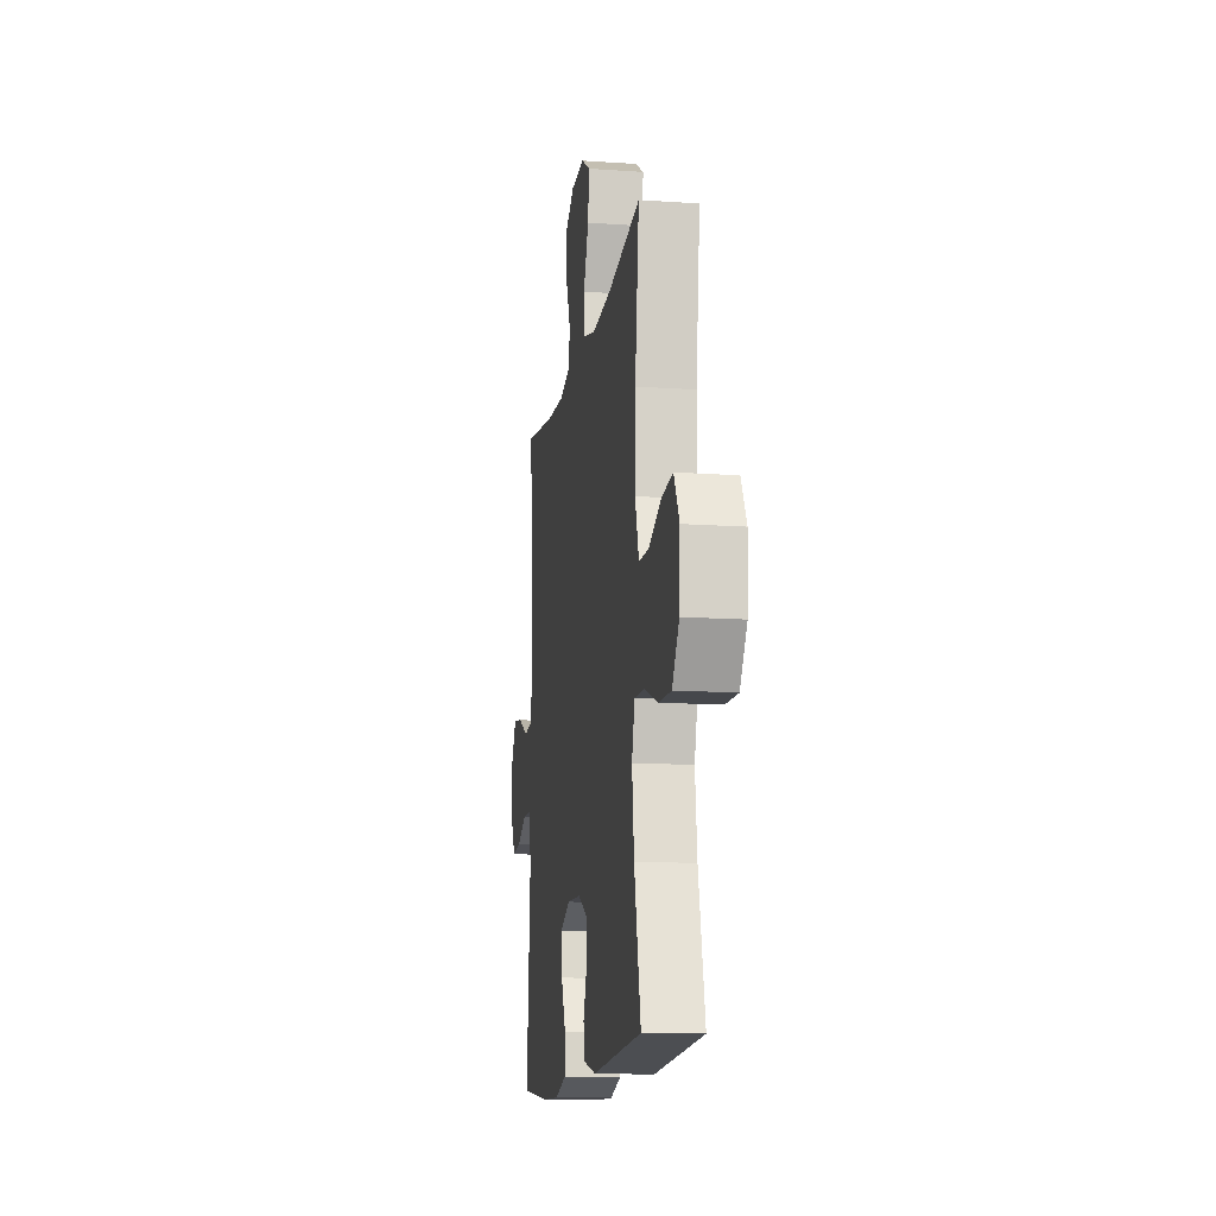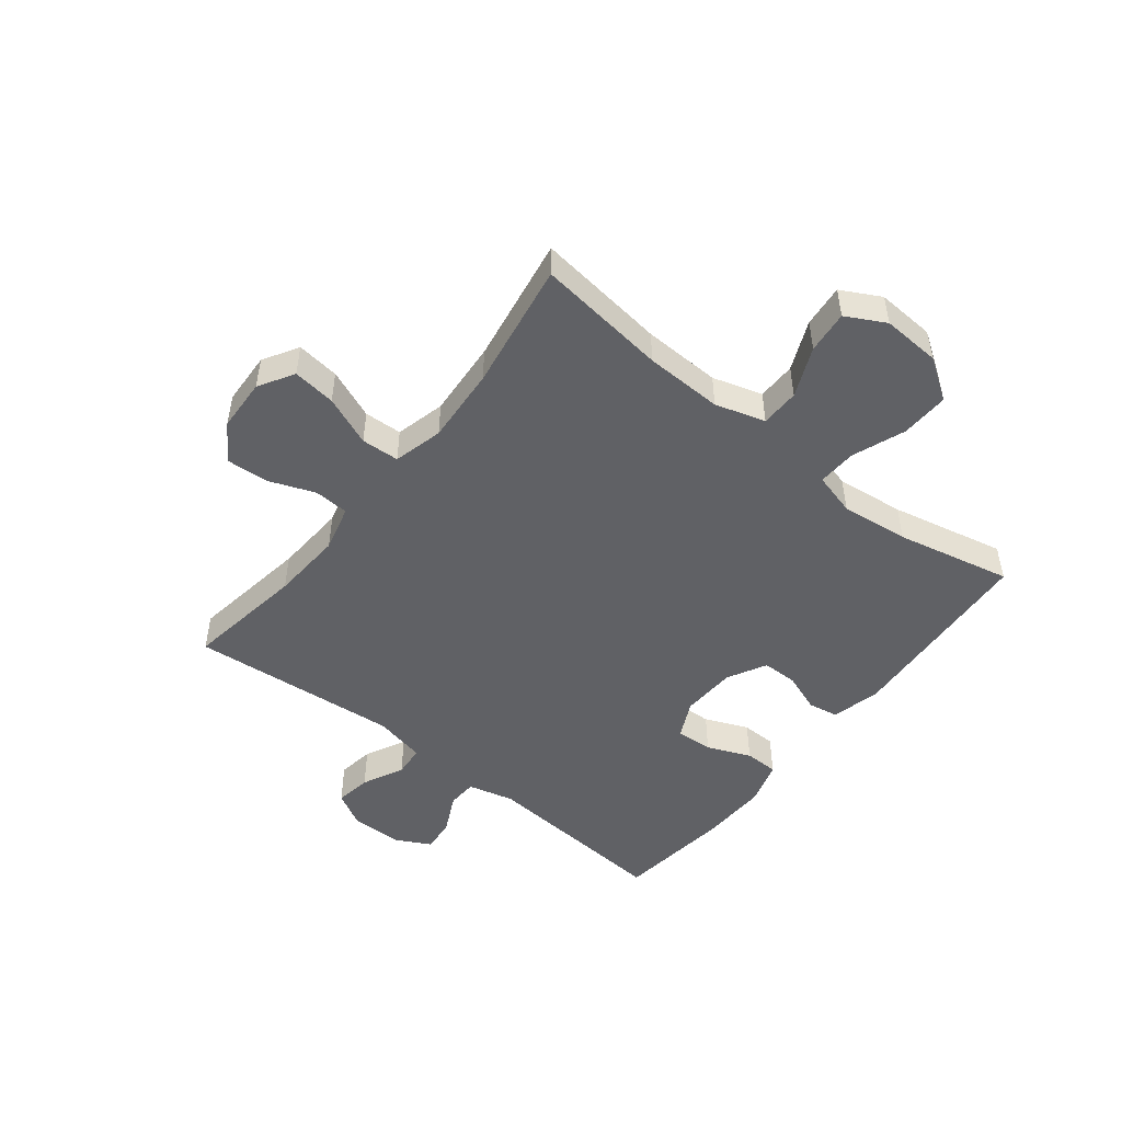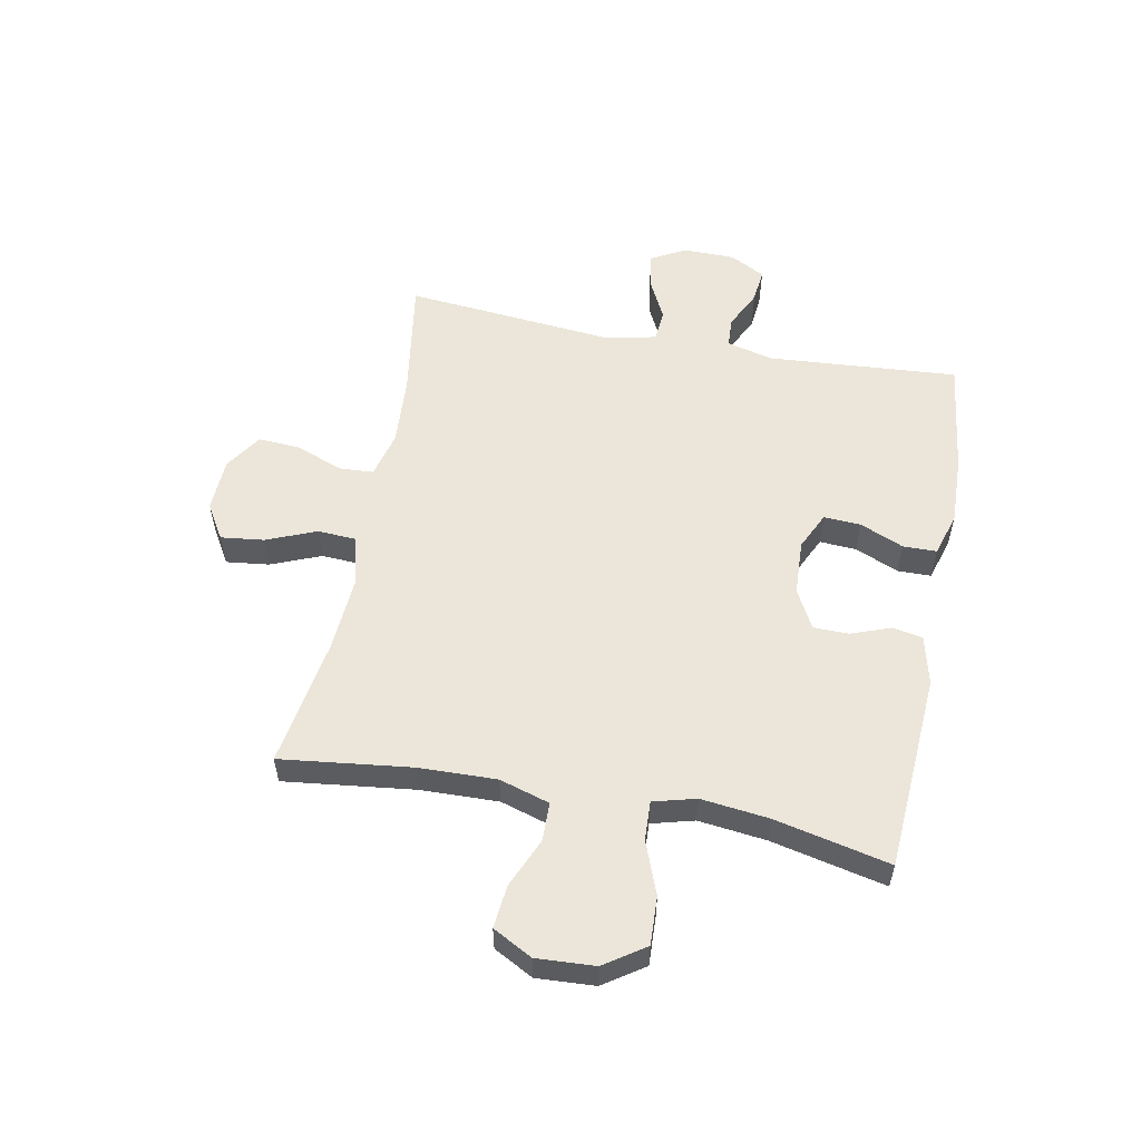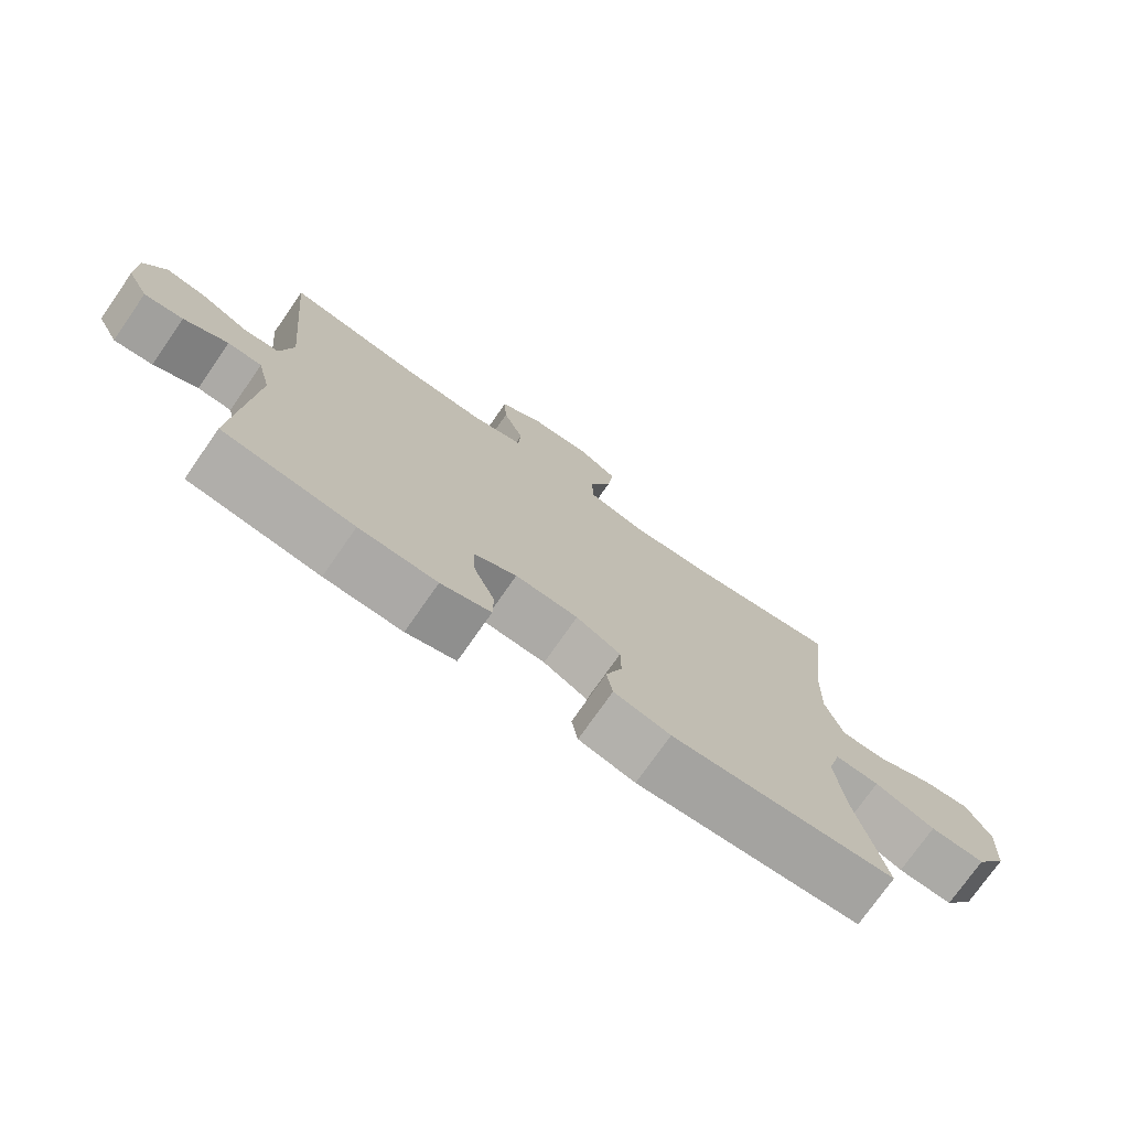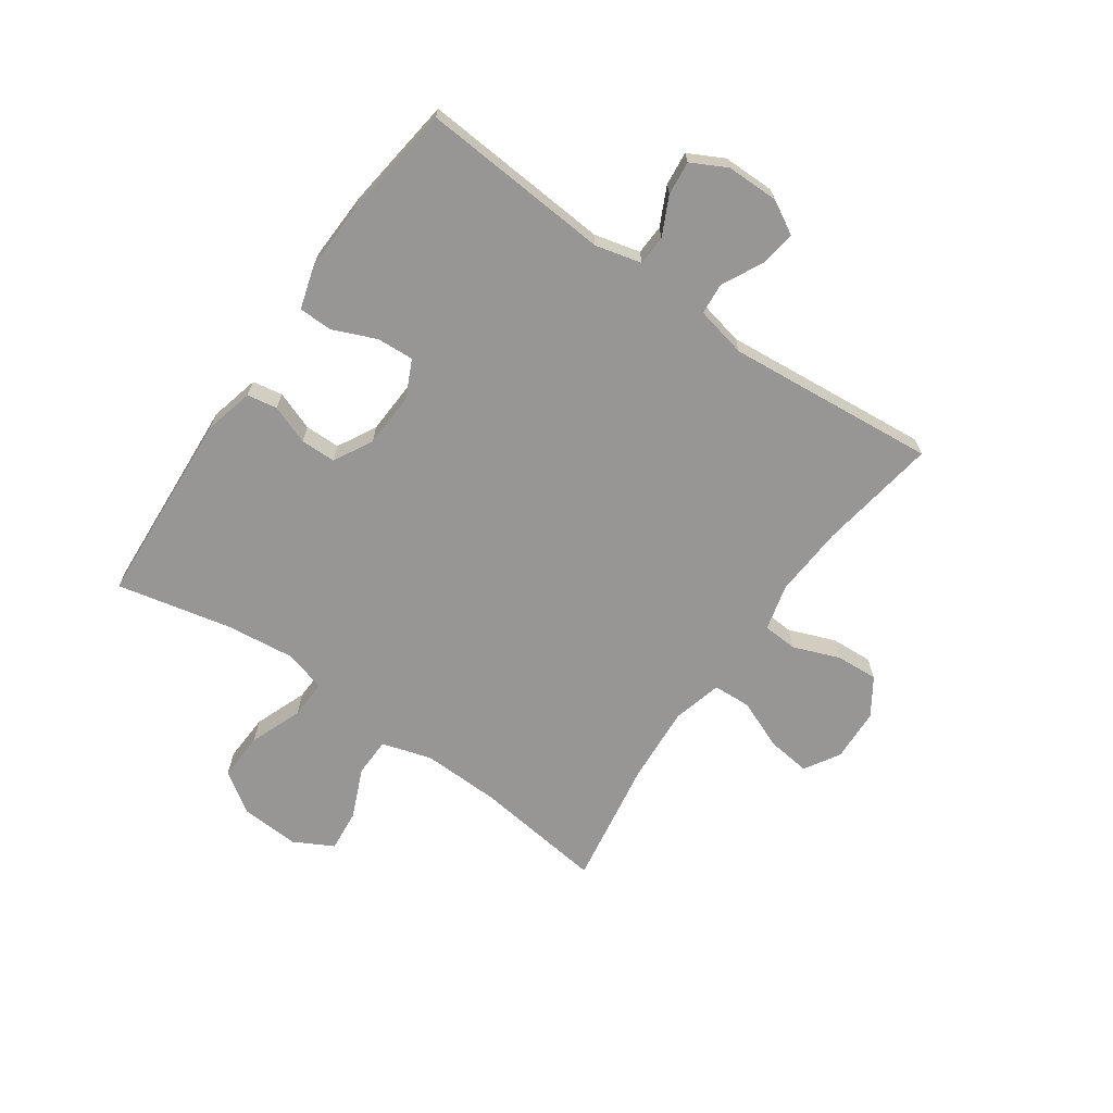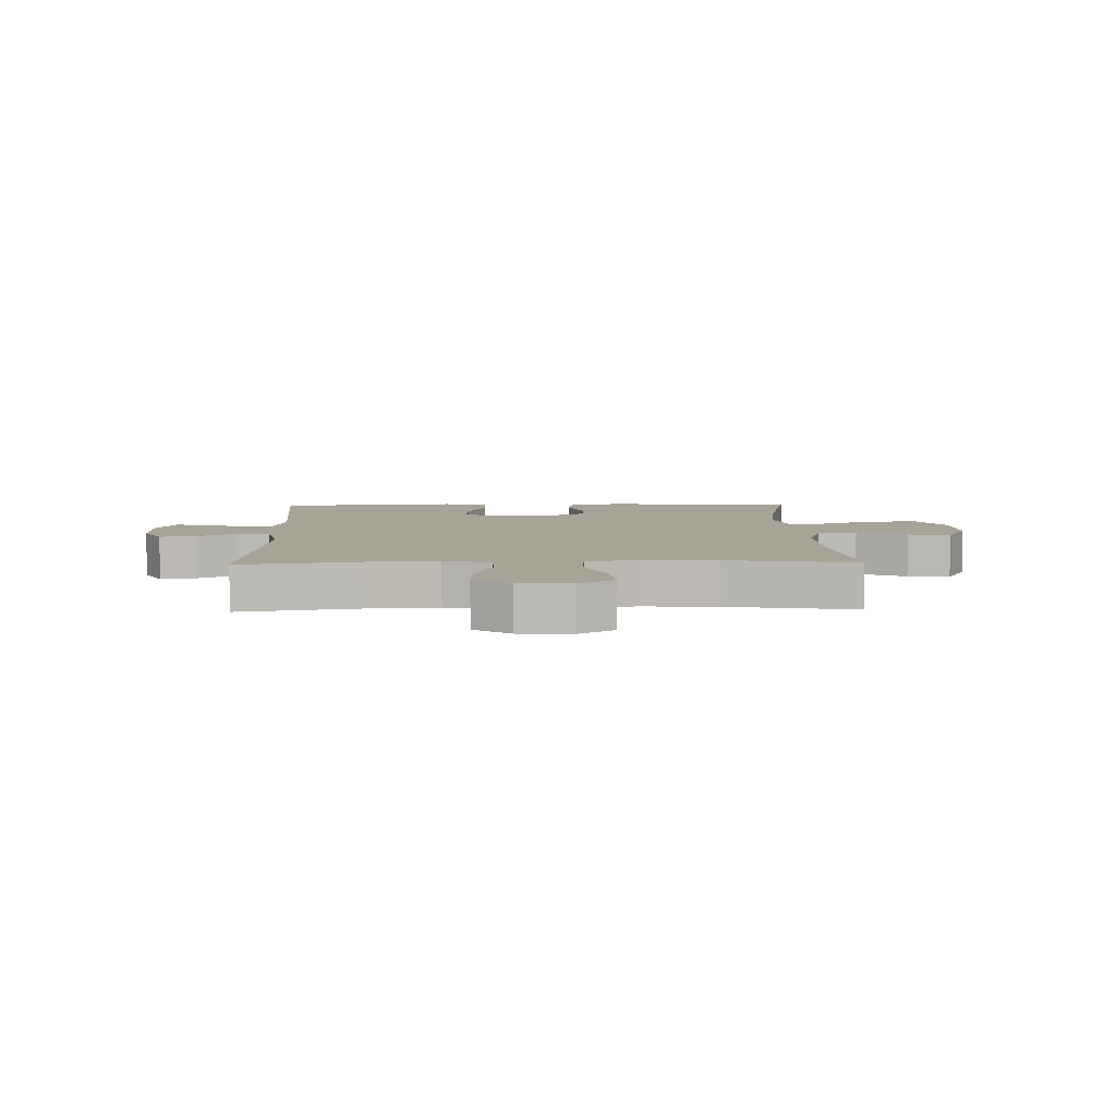
<metadata>
{"format":"obj","ext":"obj","renderer":"f3d","projection":"perspective","resolution":1024,"background":"white","views":[{"elev":-13.5,"azim":81.0,"up":"+Z"},{"elev":-49.6,"azim":51.7,"up":"+Y"},{"elev":55.9,"azim":100.9,"up":"+Y"},{"elev":-74.8,"azim":-34.9,"up":"+Z"},{"elev":-67.8,"azim":-125.0,"up":"+Y"},{"elev":6.7,"azim":-1.6,"up":"+Y"}]}
</metadata>
<code>
o path2588
v -0.3082 0.0375 -0.5508
v -0.1893 0.0375 -0.5549
v -0.1133 0.0375 -0.5323
v -0.1124 0.0375 -0.4731
v -0.1443 0.0375 -0.3974
v -0.1481 0.0375 -0.3328
v -0.0827 0.0375 -0.3019
v 0.01319 0.0375 -0.3064
v 0.08088 0.0375 -0.3429
v 0.08161 0.0375 -0.4048
v 0.05631 0.0375 -0.4731
v 0.06578 0.0375 -0.5258
v 0.1519 0.0375 -0.547
v 0.4941 0.0375 -0.5252
v 0.4498 0.0375 -0.3245
v 0.4361 0.0375 -0.2058
v 0.456 0.0375 -0.1316
v 0.524 0.0375 -0.1346
v 0.6163 0.0375 -0.1699
v 0.7001 0.0375 -0.1734
v 0.7479 0.0375 -0.1024
v 0.7537 0.0375 -0.000105
v 0.717 0.0375 0.06859
v 0.6426 0.0375 0.06113
v 0.5562 0.0375 0.0238
v 0.4886 0.0375 0.02506
v 0.4623 0.0375 0.1123
v 0.4662 0.0375 0.2482
v 0.4941 0.0375 0.4765
v 0.2704 0.0375 0.44
v 0.1367 0.0375 0.4308
v 0.05 0.0375 0.453
v 0.0466 0.0375 0.5193
v 0.08188 0.0375 0.6062
v 0.09087 0.0375 0.6814
v 0.02944 0.0375 0.7184
v -0.06328 0.0375 0.7142
v -0.1273 0.0375 0.6719
v -0.123 0.0375 0.5985
v -0.09168 0.0375 0.5176
v -0.09504 0.0375 0.4569
v -0.1757 0.0375 0.4362
v -0.2999 0.0375 0.4441
v -0.5078 0.0375 0.4765
v -0.4742 0.0375 0.1108
v -0.4934 0.0375 0.02138
v -0.5479 0.0375 0.01675
v -0.6193 0.0375 0.05216
v -0.6819 0.0375 0.06235
v -0.7146 0.0375 0.002887
v -0.7142 0.0375 -0.08748
v -0.6819 0.0375 -0.1492
v -0.6226 0.0375 -0.1429
v -0.5555 0.0375 -0.1101
v -0.5036 0.0375 -0.1125
v -0.4834 0.0375 -0.1928
v -0.5078 0.0375 -0.5252
v -0.3082 -0.0375 -0.5508
v -0.1893 -0.0375 -0.5549
v -0.1133 -0.0375 -0.5323
v -0.1124 -0.0375 -0.4731
v -0.1443 -0.0375 -0.3974
v -0.1481 -0.0375 -0.3328
v -0.0827 -0.0375 -0.3019
v 0.01319 -0.0375 -0.3064
v 0.08088 -0.0375 -0.3429
v 0.08161 -0.0375 -0.4048
v 0.05631 -0.0375 -0.4731
v 0.06578 -0.0375 -0.5258
v 0.1519 -0.0375 -0.547
v 0.4941 -0.0375 -0.5252
v 0.4498 -0.0375 -0.3245
v 0.4361 -0.0375 -0.2058
v 0.456 -0.0375 -0.1316
v 0.524 -0.0375 -0.1346
v 0.6163 -0.0375 -0.1699
v 0.7001 -0.0375 -0.1734
v 0.7479 -0.0375 -0.1024
v 0.7537 -0.0375 -0.000105
v 0.717 -0.0375 0.06859
v 0.6426 -0.0375 0.06113
v 0.5562 -0.0375 0.0238
v 0.4886 -0.0375 0.02506
v 0.4623 -0.0375 0.1123
v 0.4662 -0.0375 0.2482
v 0.4941 -0.0375 0.4765
v 0.2704 -0.0375 0.44
v 0.1367 -0.0375 0.4308
v 0.05 -0.0375 0.453
v 0.0466 -0.0375 0.5193
v 0.08188 -0.0375 0.6062
v 0.09087 -0.0375 0.6814
v 0.02944 -0.0375 0.7184
v -0.06328 -0.0375 0.7142
v -0.1273 -0.0375 0.6719
v -0.123 -0.0375 0.5985
v -0.09168 -0.0375 0.5176
v -0.09504 -0.0375 0.4569
v -0.1757 -0.0375 0.4362
v -0.2999 -0.0375 0.4441
v -0.5078 -0.0375 0.4765
v -0.4742 -0.0375 0.1108
v -0.4934 -0.0375 0.02138
v -0.5479 -0.0375 0.01675
v -0.6193 -0.0375 0.05216
v -0.6819 -0.0375 0.06235
v -0.7146 -0.0375 0.002887
v -0.7142 -0.0375 -0.08748
v -0.6819 -0.0375 -0.1492
v -0.6226 -0.0375 -0.1429
v -0.5555 -0.0375 -0.1101
v -0.5036 -0.0375 -0.1125
v -0.4834 -0.0375 -0.1928
v -0.5078 -0.0375 -0.5252
v -0.3082 0.0375 -0.5508
v -0.1893 0.0375 -0.5549
v -0.1133 0.0375 -0.5323
v -0.1133 0.0375 -0.5323
v 0.06578 0.0375 -0.5258
v 0.06578 0.0375 -0.5258
v 0.1519 0.0375 -0.547
v -0.1124 0.0375 -0.4731
v -0.5078 0.0375 -0.5252
v -0.5078 0.0375 -0.5252
v 0.4941 0.0375 -0.5252
v 0.4941 0.0375 -0.5252
v 0.05631 0.0375 -0.4731
v 0.08161 0.0375 -0.4048
v -0.1443 0.0375 -0.3974
v 0.4498 0.0375 -0.3245
v 0.08088 0.0375 -0.3429
v 0.08088 0.0375 -0.3429
v -0.1481 0.0375 -0.3328
v -0.1481 0.0375 -0.3328
v 0.01319 0.0375 -0.3064
v -0.0827 0.0375 -0.3019
v 0.4361 0.0375 -0.2058
v -0.4834 0.0375 -0.1928
v 0.456 0.0375 -0.1316
v 0.456 0.0375 -0.1316
v -0.5036 0.0375 -0.1125
v -0.5036 0.0375 -0.1125
v 0.6163 0.0375 -0.1699
v 0.7001 0.0375 -0.1734
v 0.7479 0.0375 -0.1024
v 0.524 0.0375 -0.1346
v -0.7142 0.0375 -0.08748
v -0.6819 0.0375 -0.1492
v -0.6819 0.0375 -0.1492
v -0.6226 0.0375 -0.1429
v -0.5555 0.0375 -0.1101
v 0.7537 0.0375 -0.000105
v -0.7146 0.0375 0.002887
v 0.717 0.0375 0.06859
v 0.717 0.0375 0.06859
v -0.6819 0.0375 0.06235
v -0.6819 0.0375 0.06235
v -0.6193 0.0375 0.05216
v -0.5479 0.0375 0.01675
v -0.4934 0.0375 0.02138
v -0.4934 0.0375 0.02138
v -0.4742 0.0375 0.1108
v 0.5562 0.0375 0.0238
v 0.4886 0.0375 0.02506
v 0.4886 0.0375 0.02506
v 0.6426 0.0375 0.06113
v 0.4623 0.0375 0.1123
v 0.4662 0.0375 0.2482
v -0.5078 0.0375 0.4765
v -0.5078 0.0375 0.4765
v -0.1757 0.0375 0.4362
v -0.2999 0.0375 0.4441
v 0.1367 0.0375 0.4308
v 0.05 0.0375 0.453
v 0.05 0.0375 0.453
v 0.2704 0.0375 0.44
v -0.09504 0.0375 0.4569
v -0.09504 0.0375 0.4569
v 0.4941 0.0375 0.4765
v 0.4941 0.0375 0.4765
v 0.0466 0.0375 0.5193
v -0.09168 0.0375 0.5176
v -0.123 0.0375 0.5985
v 0.08188 0.0375 0.6062
v -0.1273 0.0375 0.6719
v 0.09087 0.0375 0.6814
v 0.09087 0.0375 0.6814
v -0.06328 0.0375 0.7142
v 0.02944 0.0375 0.7184
v -0.3082 -0.0375 -0.5508
v -0.1893 -0.0375 -0.5549
v -0.1133 -0.0375 -0.5323
v -0.1133 -0.0375 -0.5323
v 0.06578 -0.0375 -0.5258
v 0.06578 -0.0375 -0.5258
v 0.1519 -0.0375 -0.547
v -0.1124 -0.0375 -0.4731
v -0.5078 -0.0375 -0.5252
v -0.5078 -0.0375 -0.5252
v 0.4941 -0.0375 -0.5252
v 0.4941 -0.0375 -0.5252
v 0.05631 -0.0375 -0.4731
v 0.08161 -0.0375 -0.4048
v -0.1443 -0.0375 -0.3974
v 0.4498 -0.0375 -0.3245
v 0.08088 -0.0375 -0.3429
v 0.08088 -0.0375 -0.3429
v -0.1481 -0.0375 -0.3328
v -0.1481 -0.0375 -0.3328
v 0.01319 -0.0375 -0.3064
v -0.0827 -0.0375 -0.3019
v 0.4361 -0.0375 -0.2058
v -0.4834 -0.0375 -0.1928
v 0.456 -0.0375 -0.1316
v 0.456 -0.0375 -0.1316
v -0.5036 -0.0375 -0.1125
v -0.5036 -0.0375 -0.1125
v 0.6163 -0.0375 -0.1699
v 0.7001 -0.0375 -0.1734
v 0.7479 -0.0375 -0.1024
v 0.524 -0.0375 -0.1346
v -0.7142 -0.0375 -0.08748
v -0.6819 -0.0375 -0.1492
v -0.6819 -0.0375 -0.1492
v -0.6226 -0.0375 -0.1429
v -0.5555 -0.0375 -0.1101
v 0.7537 -0.0375 -0.000105
v -0.7146 -0.0375 0.002887
v 0.717 -0.0375 0.06859
v 0.717 -0.0375 0.06859
v -0.6819 -0.0375 0.06235
v -0.6819 -0.0375 0.06235
v -0.6193 -0.0375 0.05216
v -0.5479 -0.0375 0.01675
v -0.4934 -0.0375 0.02138
v -0.4934 -0.0375 0.02138
v -0.4742 -0.0375 0.1108
v 0.5562 -0.0375 0.0238
v 0.4886 -0.0375 0.02506
v 0.4886 -0.0375 0.02506
v 0.6426 -0.0375 0.06113
v 0.4623 -0.0375 0.1123
v 0.4662 -0.0375 0.2482
v -0.5078 -0.0375 0.4765
v -0.5078 -0.0375 0.4765
v -0.1757 -0.0375 0.4362
v -0.2999 -0.0375 0.4441
v 0.1367 -0.0375 0.4308
v 0.05 -0.0375 0.453
v 0.05 -0.0375 0.453
v 0.2704 -0.0375 0.44
v -0.09504 -0.0375 0.4569
v -0.09504 -0.0375 0.4569
v 0.4941 -0.0375 0.4765
v 0.4941 -0.0375 0.4765
v 0.0466 -0.0375 0.5193
v -0.09168 -0.0375 0.5176
v -0.123 -0.0375 0.5985
v 0.08188 -0.0375 0.6062
v -0.1273 -0.0375 0.6719
v 0.09087 -0.0375 0.6814
v 0.09087 -0.0375 0.6814
v -0.06328 -0.0375 0.7142
v 0.02944 -0.0375 0.7184
f 251 243 254
f 225 222 223
f 243 248 242
f 190 208 213
f 205 203 196
f 216 234 226
f 238 220 241
f 242 214 239
f 233 226 234
f 204 191 197
f 258 259 263
f 222 233 228
f 197 191 192
f 212 206 205
f 204 190 191
f 237 235 211
f 214 206 212
f 221 239 214
f 208 190 204
f 190 213 198
f 256 257 252
f 196 203 202
f 261 264 259
f 205 196 200
f 206 203 205
f 196 202 194
f 208 216 213
f 264 263 259
f 231 228 233
f 239 221 238
f 226 222 225
f 242 210 214
f 214 210 206
f 249 252 211
f 243 251 248
f 235 234 216
f 211 216 208
f 235 216 211
f 220 218 219
f 220 238 218
f 249 211 210
f 248 210 242
f 218 238 221
f 252 246 211
f 260 258 263
f 257 256 258
f 246 237 211
f 220 227 241
f 247 237 246
f 237 247 244
f 233 222 226
f 249 210 248
f 256 252 249
f 241 227 229
f 259 258 256
f 1 2 59 58
f 2 118 193 59
f 120 13 70 195
f 3 4 61 60
f 124 1 58 199
f 13 126 201 70
f 11 12 69 68
f 10 11 68 67
f 4 5 62 61
f 14 15 72 71
f 132 10 67 207
f 5 134 209 62
f 8 9 66 65
f 6 7 64 63
f 15 16 73 72
f 56 57 114 113
f 7 8 65 64
f 16 140 215 73
f 142 56 113 217
f 19 20 77 76
f 20 21 78 77
f 18 19 76 75
f 51 149 224 108
f 52 53 110 109
f 53 54 111 110
f 17 18 75 74
f 54 55 112 111
f 21 22 79 78
f 50 51 108 107
f 22 155 230 79
f 157 50 107 232
f 48 49 106 105
f 47 48 105 104
f 161 47 104 236
f 45 46 103 102
f 25 165 240 82
f 24 25 82 81
f 23 24 81 80
f 26 27 84 83
f 27 28 85 84
f 170 45 102 245
f 42 43 100 99
f 31 175 250 88
f 30 31 88 87
f 178 42 99 253
f 180 30 87 255
f 28 29 86 85
f 32 33 90 89
f 40 41 98 97
f 43 44 101 100
f 39 40 97 96
f 33 34 91 90
f 38 39 96 95
f 34 187 262 91
f 37 38 95 94
f 36 37 94 93
f 35 36 93 92
f 176 179 168
f 150 148 147
f 168 167 173
f 115 138 133
f 130 121 128
f 141 151 159
f 163 166 145
f 167 164 139
f 158 159 151
f 129 122 116
f 183 188 184
f 147 153 158
f 122 117 116
f 137 130 131
f 129 116 115
f 162 136 160
f 139 137 131
f 146 139 164
f 133 129 115
f 115 123 138
f 181 177 182
f 121 127 128
f 186 184 189
f 130 125 121
f 131 130 128
f 121 119 127
f 133 138 141
f 189 184 188
f 156 158 153
f 164 163 146
f 151 150 147
f 167 139 135
f 139 131 135
f 174 136 177
f 168 173 176
f 160 141 159
f 136 133 141
f 160 136 141
f 145 144 143
f 145 143 163
f 174 135 136
f 173 167 135
f 143 146 163
f 177 136 171
f 185 188 183
f 182 183 181
f 171 136 162
f 145 166 152
f 172 171 162
f 162 169 172
f 158 151 147
f 174 173 135
f 181 174 177
f 166 154 152
f 184 181 183

</code>
